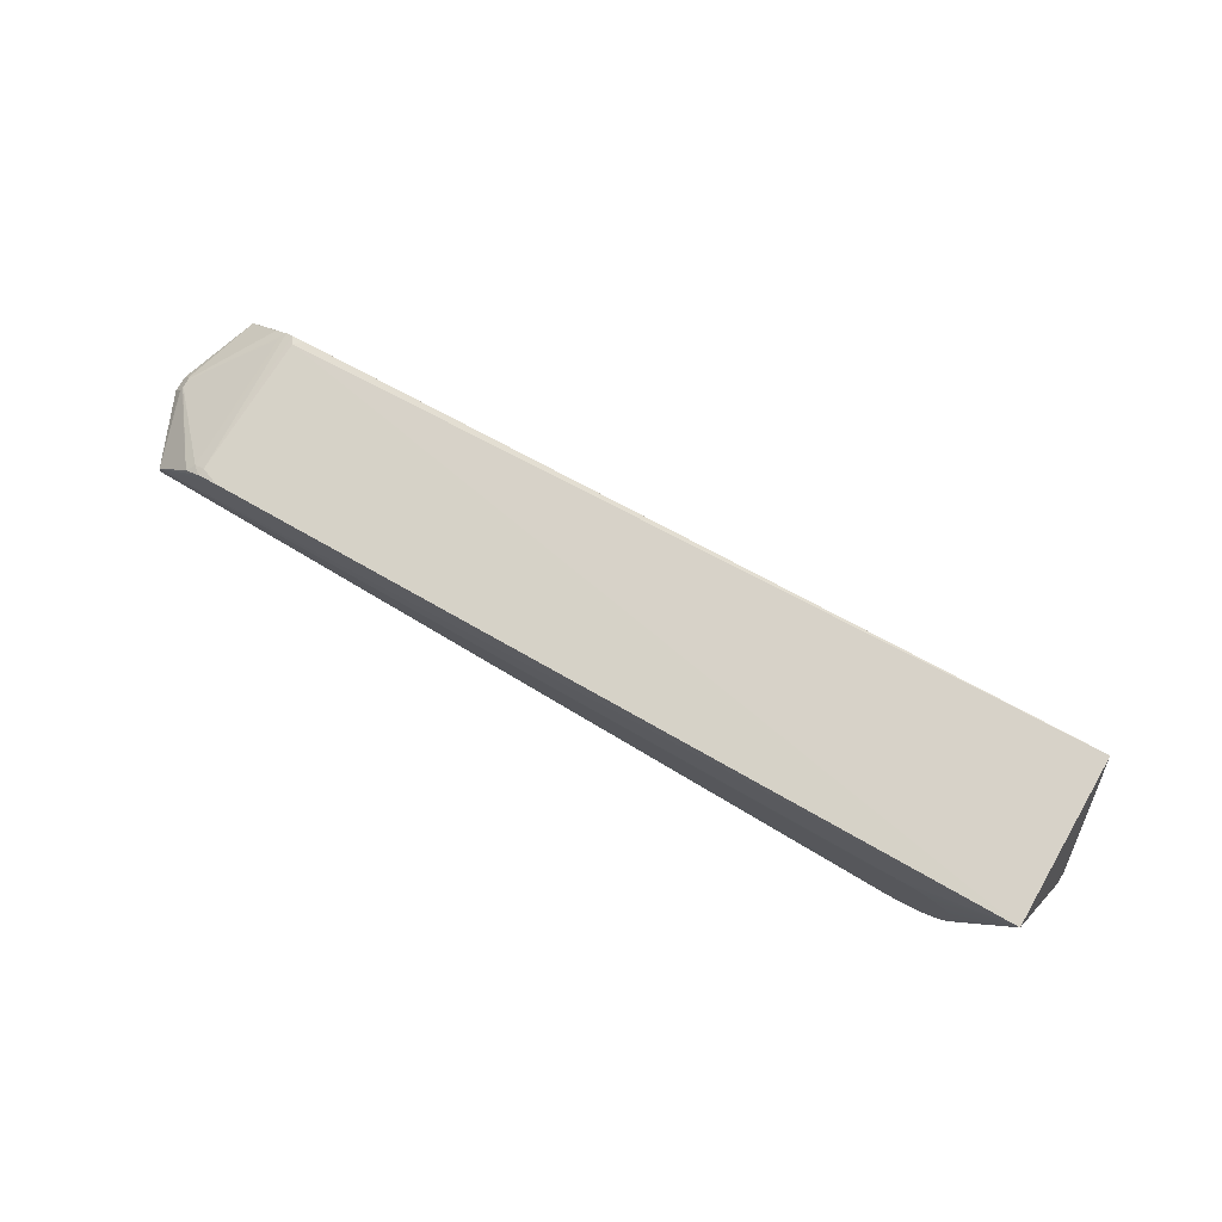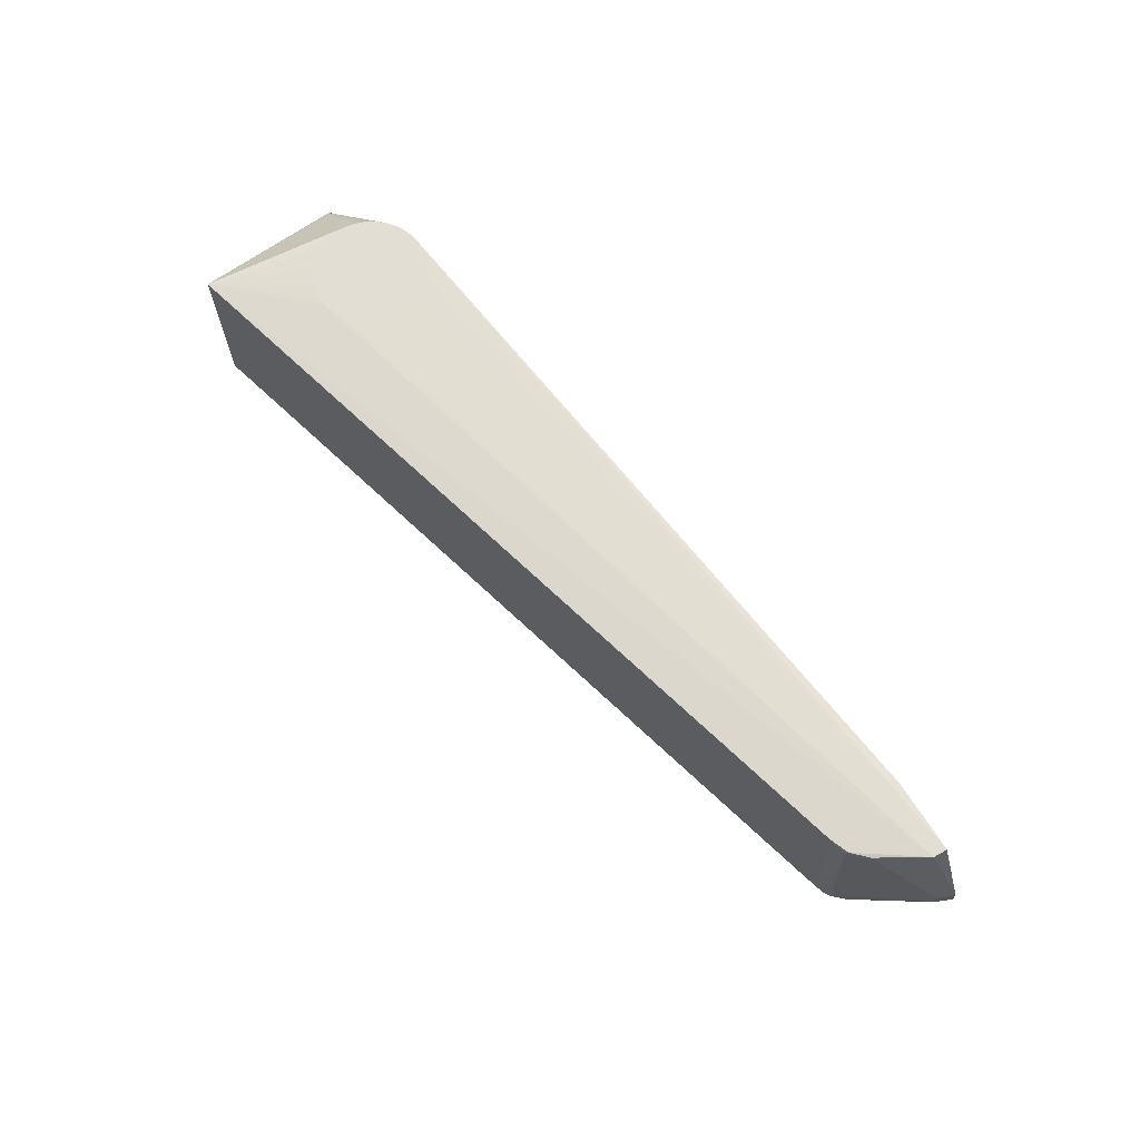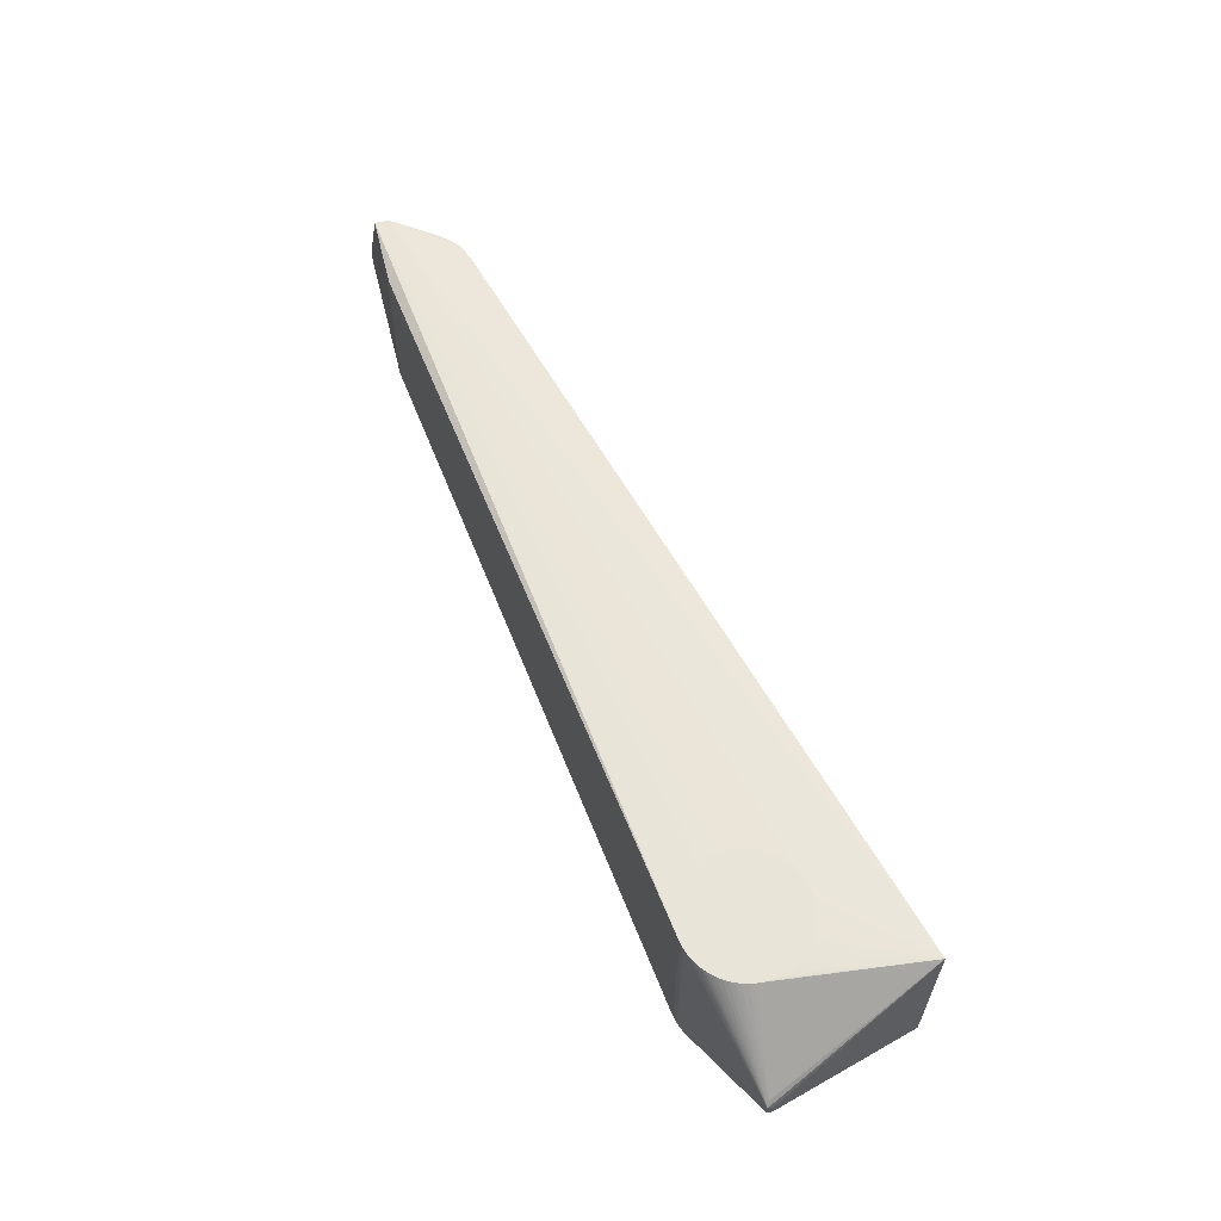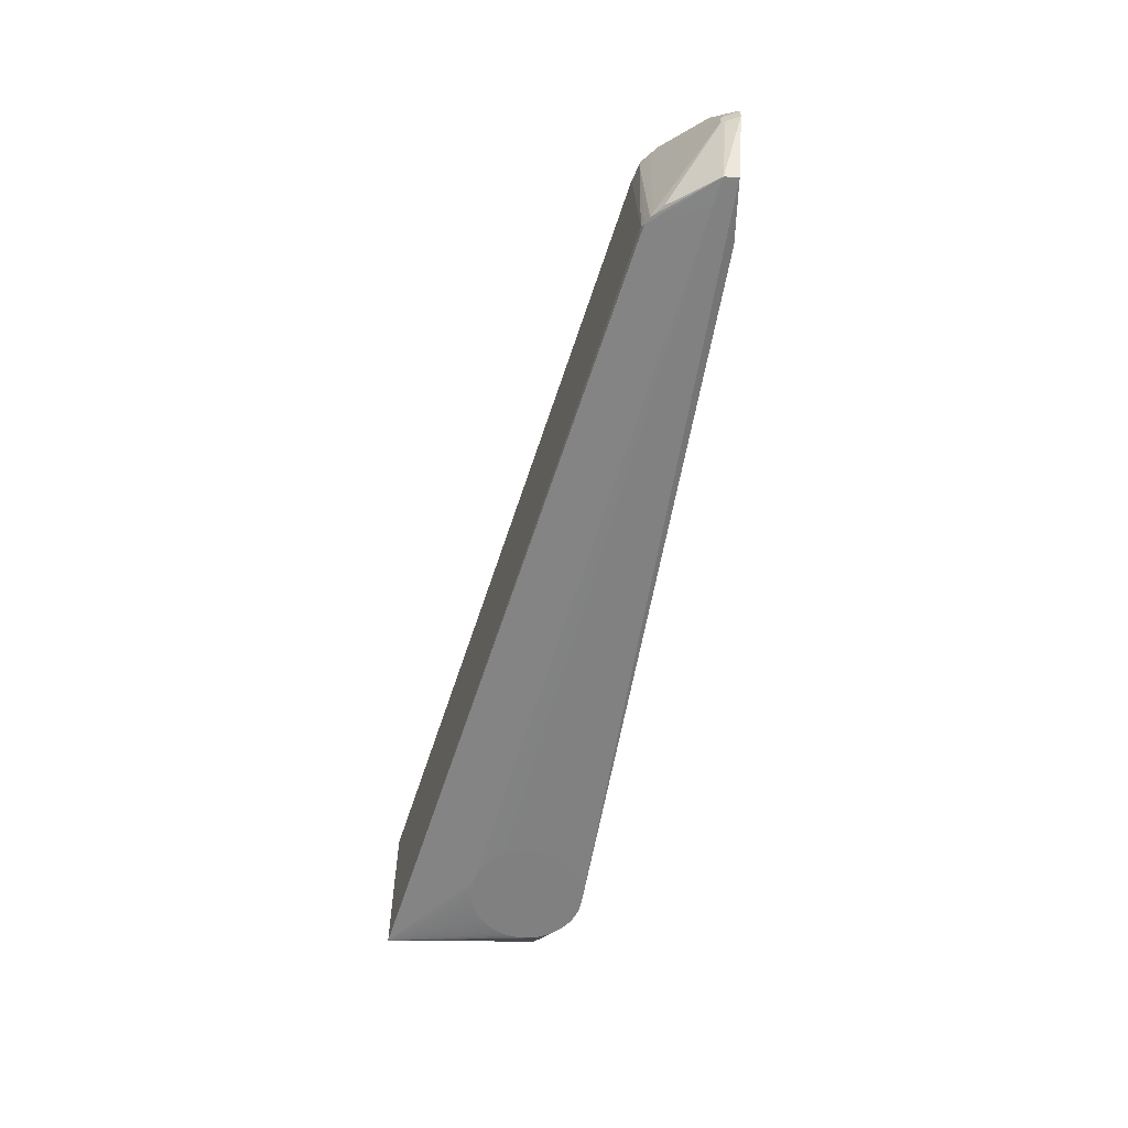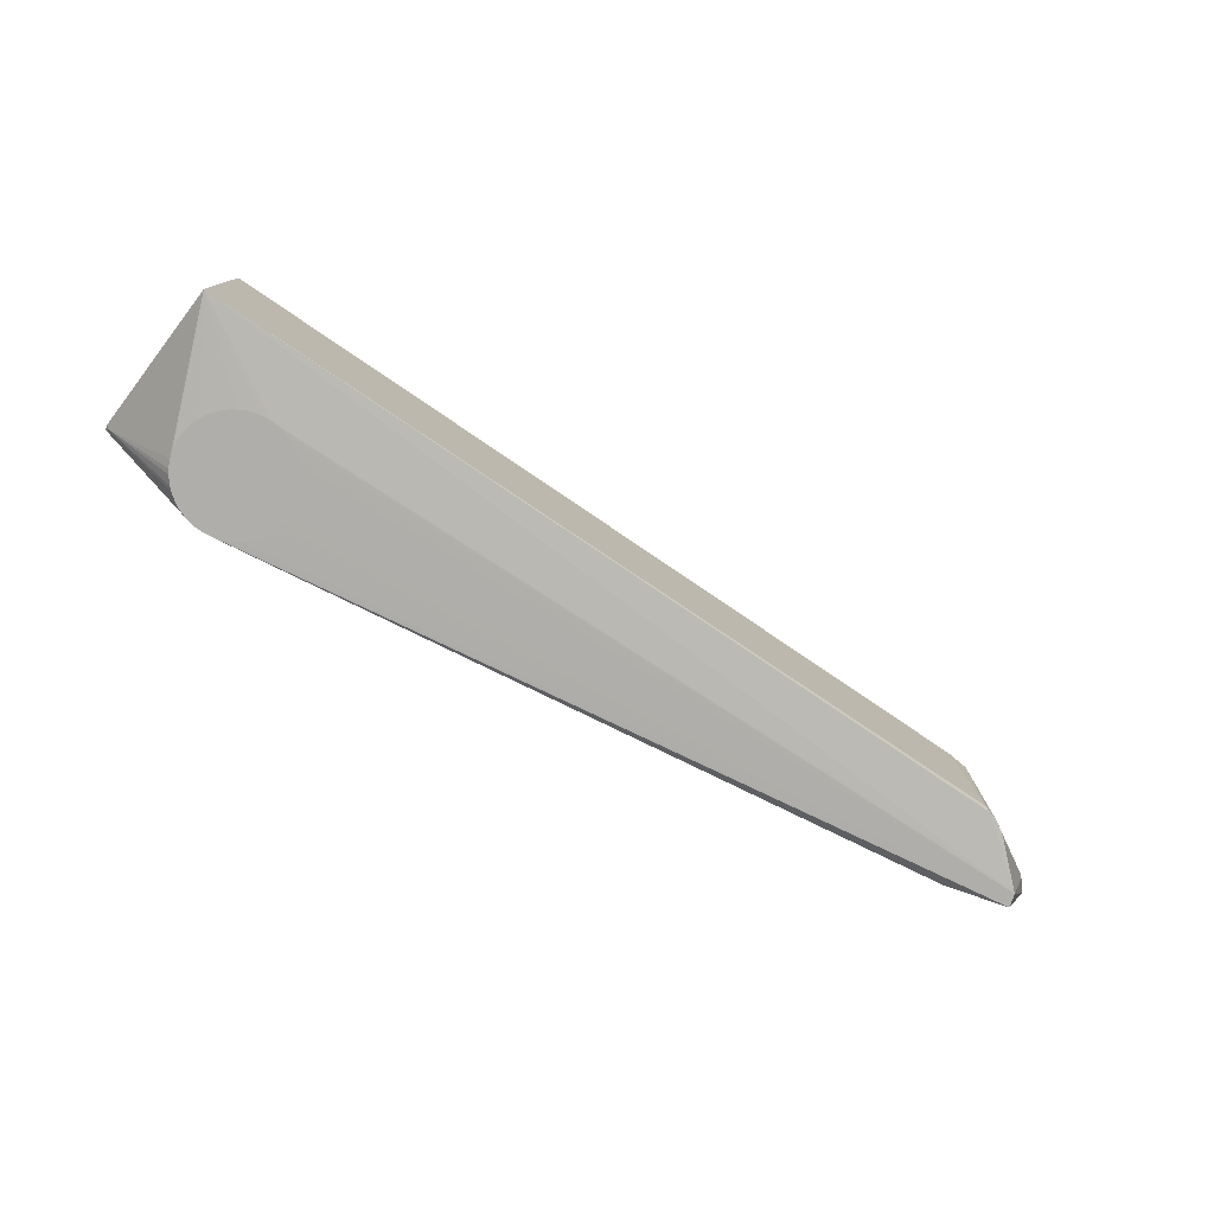
<metadata>
{"format":"obj","ext":"obj","renderer":"f3d","projection":"perspective","resolution":1024,"background":"white","views":[{"elev":77.5,"azim":-150.2,"up":"+Z"},{"elev":67.1,"azim":49.2,"up":"+Y"},{"elev":60.1,"azim":-113.9,"up":"+Y"},{"elev":-60.1,"azim":77.6,"up":"+Y"},{"elev":-78.0,"azim":-28.7,"up":"+Y"}]}
</metadata>
<code>
v -0.0995 0.09254 -0.03362
v -0.1194 0.09231 0.01959
v -0.1434 -0.09386 0.01193
v -0.1633 -0.09359 -0.05874
v -0.1589 -0.09357 -0.06223
v -0.1566 -0.09356 -0.06387
v -0.1536 -0.09355 -0.0657
v -0.1499 -0.09354 -0.06764
v -0.1456 -0.09353 -0.06958
v -0.1401 -0.09351 -0.07141
v -0.1346 -0.0935 -0.07278
v -0.1308 -0.0935 -0.07338
v -0.1267 -0.09349 -0.07375
v -0.1219 -0.09349 -0.07384
v -0.117 -0.09349 -0.07354
v -0.113 -0.09349 -0.073
v -0.1079 -0.09349 -0.07189
v -0.1029 -0.09349 -0.07036
v -0.09929 -0.09349 -0.06898
v -0.09583 -0.09349 -0.06736
v -0.09301 -0.0935 -0.06587
v -0.0903 -0.0935 -0.0642
v -0.08638 -0.09351 -0.06147
v -0.08234 -0.09352 -0.05811
v -0.07991 -0.09353 -0.05581
v -0.07701 -0.09354 -0.05263
v -0.07394 -0.09355 -0.04877
v -0.07231 -0.09356 -0.04641
v -0.07056 -0.09357 -0.04356
v -0.06811 -0.09359 -0.03891
v -0.06649 -0.0936 -0.0351
v -0.0652 -0.09362 -0.03151
v -0.06416 -0.09363 -0.02783
v -0.06318 -0.09365 -0.02315
v -0.06276 -0.09366 -0.02032
v -0.06225 -0.09369 -0.01377
v -0.0626 -0.09371 -0.007277
v -0.06324 -0.09373 -0.002547
v -0.06401 -0.09375 0.001315
v -0.06493 -0.09376 0.004696
v -0.06633 -0.09378 0.008759
v -0.06883 -0.09381 0.01444
v -0.07157 -0.09383 0.01929
v -0.07414 -0.09385 0.02313
v -0.07755 -0.09387 0.02733
v -0.07948 -0.09388 0.02946
v -0.08189 -0.09389 0.03178
v -0.08639 -0.09391 0.03557
v -0.08978 -0.09392 0.03796
v -0.09429 -0.09394 0.04064
v -0.0996 -0.09395 0.0432
v -0.1032 -0.09396 0.04457
v -0.1059 -0.09397 0.04545
v -0.1091 -0.09397 0.04629
v -0.1174 -0.09398 0.04775
v -0.1248 -0.09399 0.04792
v -0.1295 -0.09399 0.04761
v -0.1364 -0.094 0.04658
v -0.1435 -0.09399 0.04445
v -0.1482 -0.09399 0.04255
v -0.1525 -0.09398 0.04043
v -0.156 -0.09398 0.0383
v -0.16 -0.09397 0.03557
v -0.1629 -0.09396 0.03316
v -0.1653 -0.09396 0.03102
v -0.1686 -0.09395 0.02804
v -0.1707 -0.09394 0.02562
v -0.1738 -0.09392 0.02155
v -0.1763 -0.09391 0.01751
v -0.1777 -0.0939 0.015
v -0.1788 -0.09389 0.01271
v -0.1803 -0.09388 0.009156
v -0.182 -0.09386 0.004208
v -0.1832 -0.09384 -0.0005748
v -0.1843 -0.09381 -0.007357
v -0.1845 -0.09379 -0.0143
v -0.1843 -0.09377 -0.01812
v -0.1838 -0.09375 -0.02192
v -0.1827 -0.09373 -0.02753
v -0.1801 -0.09369 -0.03593
v -0.1777 -0.09367 -0.04094
v -0.1746 -0.09365 -0.04547
v -0.1714 -0.09363 -0.05004
v -0.1678 -0.09361 -0.0543
v -0.1332 -0.03492 -0.07289
v -0.1294 -0.03492 -0.07336
v -0.1222 -0.03491 -0.0737
v -0.07947 0.09265 -0.05444
v -0.0828 0.09266 -0.05764
v -0.08609 0.09266 -0.0604
v -0.08893 0.09267 -0.06246
v -0.09243 0.09268 -0.06468
v -0.09663 0.09268 -0.06695
v -0.09923 0.09269 -0.06815
v -0.1025 0.09269 -0.06944
v -0.1052 0.09269 -0.07036
v -0.1089 0.09269 -0.07137
v -0.1166 0.09269 -0.07282
v -0.1252 0.09268 -0.07307
v -0.1304 0.09268 -0.07269
v -0.1362 0.09267 -0.07171
v -0.1416 0.09266 -0.0703
v -0.1452 0.09265 -0.06905
v -0.1492 0.09264 -0.06735
v -0.153 0.09263 -0.06539
v -0.1555 0.09262 -0.06394
v -0.1582 0.09261 -0.06208
v -0.1617 0.0926 -0.05951
v -0.1636 0.09259 -0.05786
v -0.1672 0.09257 -0.05443
v -0.1707 0.09255 -0.05049
v -0.173 0.09254 -0.04745
v -0.1746 0.09253 -0.04507
v -0.1765 0.09251 -0.04179
v -0.1793 0.09249 -0.03605
v -0.1814 0.09246 -0.03038
v -0.1827 0.09244 -0.02546
v -0.1838 0.09241 -0.01918
v -0.1841 0.09239 -0.0141
v -0.1842 0.09238 -0.01155
v -0.1841 0.09237 -0.008639
v -0.1836 0.09235 -0.003873
v -0.1828 0.09233 0.0008877
v -0.1817 0.09232 0.004899
v -0.1802 0.0923 0.00937
v -0.1791 0.09229 0.01209
v -0.1781 0.09228 0.0144
v -0.1757 0.09226 0.01874
v -0.1736 0.09225 0.02212
v -0.171 0.09224 0.02556
v -0.1672 0.09223 0.03001
v -0.1637 0.09222 0.03333
v -0.1605 0.09221 0.03597
v -0.1541 0.09219 0.04043
v -0.1464 0.09219 0.04414
v -0.1414 0.09218 0.04592
v -0.1378 0.09218 0.04696
v -0.1313 0.09218 0.04824
v -0.1252 0.09218 0.04867
v -0.1185 0.09219 0.04858
v -0.1115 0.0922 0.04753
v -0.1075 0.09221 0.04659
v -0.09999 0.09222 0.04412
v -0.09271 0.09225 0.0404
v -0.0888 0.09226 0.03794
v -0.08498 0.09227 0.03507
v -0.08138 0.09229 0.03192
v -0.0787 0.0923 0.0292
v -0.07599 0.09232 0.02607
v -0.07314 0.09234 0.02224
v -0.07157 0.09235 0.01984
v -0.06982 0.09236 0.0168
v -0.06665 0.09239 0.01015
v -0.06454 0.09242 0.003507
v -0.06348 0.09244 -0.001179
v -0.06291 0.09246 -0.005045
v -0.06257 0.09247 -0.008851
v -0.06248 0.09248 -0.01172
v -0.06262 0.0925 -0.01602
v -0.06305 0.09252 -0.02061
v -0.0637 0.09253 -0.02438
v -0.06466 0.09255 -0.02841
v -0.06579 0.09256 -0.03206
v -0.06714 0.09258 -0.03563
v -0.06872 0.09259 -0.03911
v -0.07051 0.0926 -0.04249
v -0.07369 0.09262 -0.04745
v -0.07629 0.09263 -0.05088
v -0.12 0.03411 -0.07332
v -0.1275 0.0341 -0.07318
v 0.7406 0.009282 -0.03061
v 0.7406 -0.007207 -0.03068
v 0.7339 -0.007316 -0.0199
v 0.7327 0.008923 -0.01779
v 0.7317 0.008137 -0.01642
v 0.7315 0.007836 -0.01608
v 0.7314 0.007656 -0.01591
v 0.7309 0.006453 -0.01501
v 0.7307 0.005792 -0.01463
v 0.7306 0.004952 -0.01453
v 0.7306 -0.003084 -0.01456
v 0.7307 -0.003923 -0.01467
v 0.7309 -0.00464 -0.01505
v 0.7314 -0.005776 -0.01596
v 0.7315 -0.005955 -0.01613
v 0.7318 -0.006253 -0.01648
v 0.7327 -0.007026 -0.01786
v 0.6447 -0.08198 -0.04359
v 0.6675 -0.08225 0.0271
v 0.6543 -0.0823 0.03697
v 0.6465 -0.08232 0.0402
v 0.6321 -0.08234 0.04187
v 0.6356 -0.07413 -0.04436
v 0.6589 -0.07443 0.03399
v 0.6415 -0.07448 0.04213
v 0.6356 0.08368 -0.04361
v 0.6685 0.08342 0.02633
v 0.6511 0.08336 0.03882
v 0.6306 0.08332 0.04319
v 0.6398 0.07583 -0.04398
v 0.6613 0.07554 0.03283
v 0.6498 0.0755 0.04022
v 0.7091 -0.08744 -0.0314
v 0.6759 -0.08754 -0.0123
v 0.7064 -0.0875 -0.01701
v 0.709 0.08855 -0.03068
v 0.6758 0.08844 -0.01157
v 0.7063 0.08849 -0.01629
v -0.2552 -0.01322 -0.04805
v -0.2548 0.01239 -0.04853
v -0.2594 -0.008825 -0.04569
v -0.2587 -0.006162 -0.0515
v -0.2594 0.004187 -0.04564
v -0.2587 0.006791 -0.05145
v -0.2243 -0.08888 0.1236
v -0.2243 -0.0878 0.1236
v -0.2244 0.0871 0.1243
f 216 217 213
f 213 217 214
f 56 55 215
f 188 203 14
f 14 193 188
f 172 203 188
f 210 214 217
f 206 196 98
f 200 169 98
f 98 196 200
f 200 87 169
f 200 188 193
f 200 193 14
f 14 87 200
f 172 188 200
f 196 206 200
f 217 199 207
f 207 199 208
f 207 141 217
f 208 141 207
f 195 216 215
f 217 216 195
f 195 199 217
f 57 215 58
f 57 56 215
f 55 56 57
f 57 3 55
f 58 215 59
f 98 169 99
f 99 100 98
f 169 87 99
f 14 3 10
f 208 206 155
f 172 200 171
f 171 200 206
f 171 206 208
f 215 63 62
f 3 57 60
f 60 57 58
f 58 59 60
f 60 59 215
f 215 67 66
f 3 60 65
f 215 79 78
f 81 3 77
f 77 78 79
f 3 74 77
f 77 74 76
f 77 76 215
f 215 78 77
f 215 74 73
f 215 76 75
f 75 74 215
f 76 74 75
f 100 99 170
f 103 102 214
f 214 102 101
f 101 102 100
f 101 85 214
f 100 85 101
f 5 10 3
f 5 3 81
f 81 83 5
f 211 216 213
f 215 216 211
f 212 11 10
f 214 85 212
f 85 11 212
f 213 214 212
f 212 211 213
f 93 92 206
f 174 171 208
f 172 171 174
f 205 203 172
f 192 195 215
f 215 191 192
f 192 191 195
f 199 195 202
f 195 191 202
f 117 210 217
f 36 3 33
f 203 34 33
f 203 205 38
f 61 62 63
f 63 65 61
f 61 65 60
f 215 62 61
f 61 60 215
f 68 67 215
f 215 69 68
f 68 66 67
f 68 65 66
f 3 65 68
f 64 63 215
f 64 65 63
f 215 66 64
f 66 65 64
f 72 71 215
f 215 73 72
f 72 74 3
f 72 73 74
f 113 112 214
f 113 210 114
f 214 210 113
f 111 110 214
f 214 112 111
f 112 113 111
f 111 113 108
f 214 108 107
f 107 108 102
f 214 110 109
f 109 108 214
f 110 111 109
f 109 111 108
f 86 85 100
f 100 170 86
f 86 170 99
f 102 103 104
f 104 107 102
f 214 105 104
f 104 103 214
f 9 212 10
f 7 5 6
f 6 212 7
f 5 212 6
f 82 83 81
f 81 77 80
f 80 77 79
f 98 100 97
f 100 102 97
f 102 93 97
f 97 206 98
f 97 96 206
f 94 93 206
f 108 113 2
f 156 155 206
f 174 176 178
f 204 191 215
f 204 205 191
f 215 55 204
f 55 205 204
f 55 3 53
f 114 210 115
f 217 120 119
f 14 203 15
f 15 16 14
f 203 16 15
f 17 16 203
f 14 16 17
f 203 22 21
f 21 3 14
f 203 36 35
f 35 34 203
f 36 33 35
f 35 33 34
f 203 31 30
f 30 29 203
f 32 31 203
f 203 33 32
f 32 30 31
f 33 30 32
f 37 3 36
f 37 41 3
f 37 36 203
f 203 38 37
f 40 205 41
f 70 68 69
f 215 71 70
f 70 69 215
f 71 72 70
f 3 68 70
f 70 72 3
f 106 105 214
f 214 107 106
f 106 104 105
f 107 104 106
f 13 87 14
f 13 99 87
f 13 86 99
f 12 11 85
f 85 86 12
f 86 13 12
f 12 13 14
f 14 10 12
f 10 11 12
f 8 9 10
f 8 5 7
f 10 5 8
f 7 212 8
f 212 9 8
f 4 212 5
f 4 5 83
f 83 84 4
f 209 84 83
f 83 82 209
f 211 212 209
f 212 4 209
f 209 4 84
f 209 82 81
f 81 80 209
f 209 79 215
f 215 211 209
f 209 80 79
f 96 97 95
f 95 97 93
f 93 94 95
f 206 96 95
f 95 94 206
f 92 93 1
f 1 93 102
f 102 108 1
f 108 2 1
f 217 129 128
f 128 127 217
f 138 137 217
f 142 141 208
f 208 143 142
f 208 145 144
f 144 143 208
f 208 155 154
f 154 153 208
f 164 163 206
f 206 165 164
f 164 165 163
f 206 163 162
f 163 165 162
f 175 174 208
f 208 176 175
f 175 176 174
f 177 178 176
f 178 177 197
f 179 178 197
f 197 176 208
f 197 177 176
f 54 205 55
f 55 53 54
f 54 53 205
f 50 205 51
f 49 205 50
f 49 48 205
f 191 205 190
f 205 189 190
f 190 202 191
f 41 205 42
f 42 43 41
f 205 43 42
f 3 41 44
f 41 43 44
f 44 205 45
f 44 43 205
f 210 117 116
f 116 115 210
f 114 115 116
f 127 128 126
f 217 127 126
f 126 125 217
f 203 19 18
f 18 17 203
f 19 17 18
f 23 21 22
f 23 22 203
f 3 21 23
f 23 33 3
f 25 30 23
f 23 30 33
f 20 21 14
f 14 17 20
f 20 17 19
f 20 19 203
f 203 21 20
f 27 30 25
f 41 37 39
f 39 37 38
f 39 40 41
f 39 38 205
f 205 40 39
f 92 1 168
f 206 88 168
f 166 165 206
f 139 143 2
f 139 142 143
f 139 138 217
f 153 154 151
f 151 154 155
f 165 166 151
f 2 143 151
f 151 1 2
f 151 166 1
f 208 199 198
f 198 197 208
f 199 202 198
f 179 197 201
f 202 190 201
f 201 198 202
f 197 198 201
f 205 53 52
f 52 51 205
f 50 51 52
f 3 50 52
f 52 53 3
f 185 189 205
f 189 183 182
f 46 50 3
f 3 44 46
f 46 44 45
f 45 205 46
f 123 122 217
f 217 134 133
f 133 132 217
f 203 25 24
f 24 23 203
f 25 23 24
f 29 30 28
f 30 27 28
f 203 29 28
f 28 27 203
f 26 25 203
f 203 27 26
f 26 27 25
f 92 168 90
f 167 168 1
f 1 166 167
f 206 168 167
f 167 166 206
f 141 142 140
f 142 139 140
f 217 141 140
f 140 139 217
f 146 144 145
f 146 145 208
f 143 144 146
f 146 151 143
f 208 153 152
f 152 151 208
f 153 151 152
f 165 159 160
f 160 159 206
f 165 151 158
f 158 159 165
f 155 156 158
f 158 151 155
f 206 159 158
f 184 183 189
f 189 185 184
f 184 185 183
f 194 201 190
f 47 49 50
f 50 46 47
f 48 49 47
f 205 48 47
f 47 46 205
f 125 126 124
f 126 123 124
f 217 125 124
f 124 123 217
f 122 123 121
f 121 119 120
f 121 120 217
f 217 122 121
f 121 123 126
f 131 126 128
f 131 128 129
f 2 126 131
f 131 133 2
f 132 133 131
f 217 132 131
f 2 133 135
f 135 133 134
f 135 134 217
f 89 168 88
f 89 90 168
f 89 88 206
f 206 90 89
f 206 92 91
f 91 90 206
f 92 90 91
f 151 146 148
f 161 162 165
f 165 160 161
f 206 162 161
f 161 160 206
f 157 156 206
f 206 158 157
f 157 158 156
f 186 185 205
f 183 185 186
f 181 194 190
f 181 190 189
f 189 182 181
f 181 182 183
f 118 126 2
f 118 121 126
f 118 113 114
f 118 2 113
f 114 116 118
f 118 116 117
f 119 121 118
f 118 117 217
f 217 119 118
f 130 129 217
f 217 131 130
f 130 131 129
f 136 139 2
f 2 135 136
f 138 139 136
f 137 138 136
f 217 137 136
f 136 135 217
f 149 148 208
f 151 148 149
f 147 146 208
f 208 148 147
f 147 148 146
f 173 205 172
f 187 186 205
f 183 186 187
f 205 173 187
f 187 173 172
f 187 181 183
f 172 174 187
f 174 181 187
f 180 178 179
f 179 201 180
f 174 178 180
f 180 181 174
f 201 194 180
f 194 181 180
f 208 151 150
f 150 149 208
f 151 149 150

</code>
